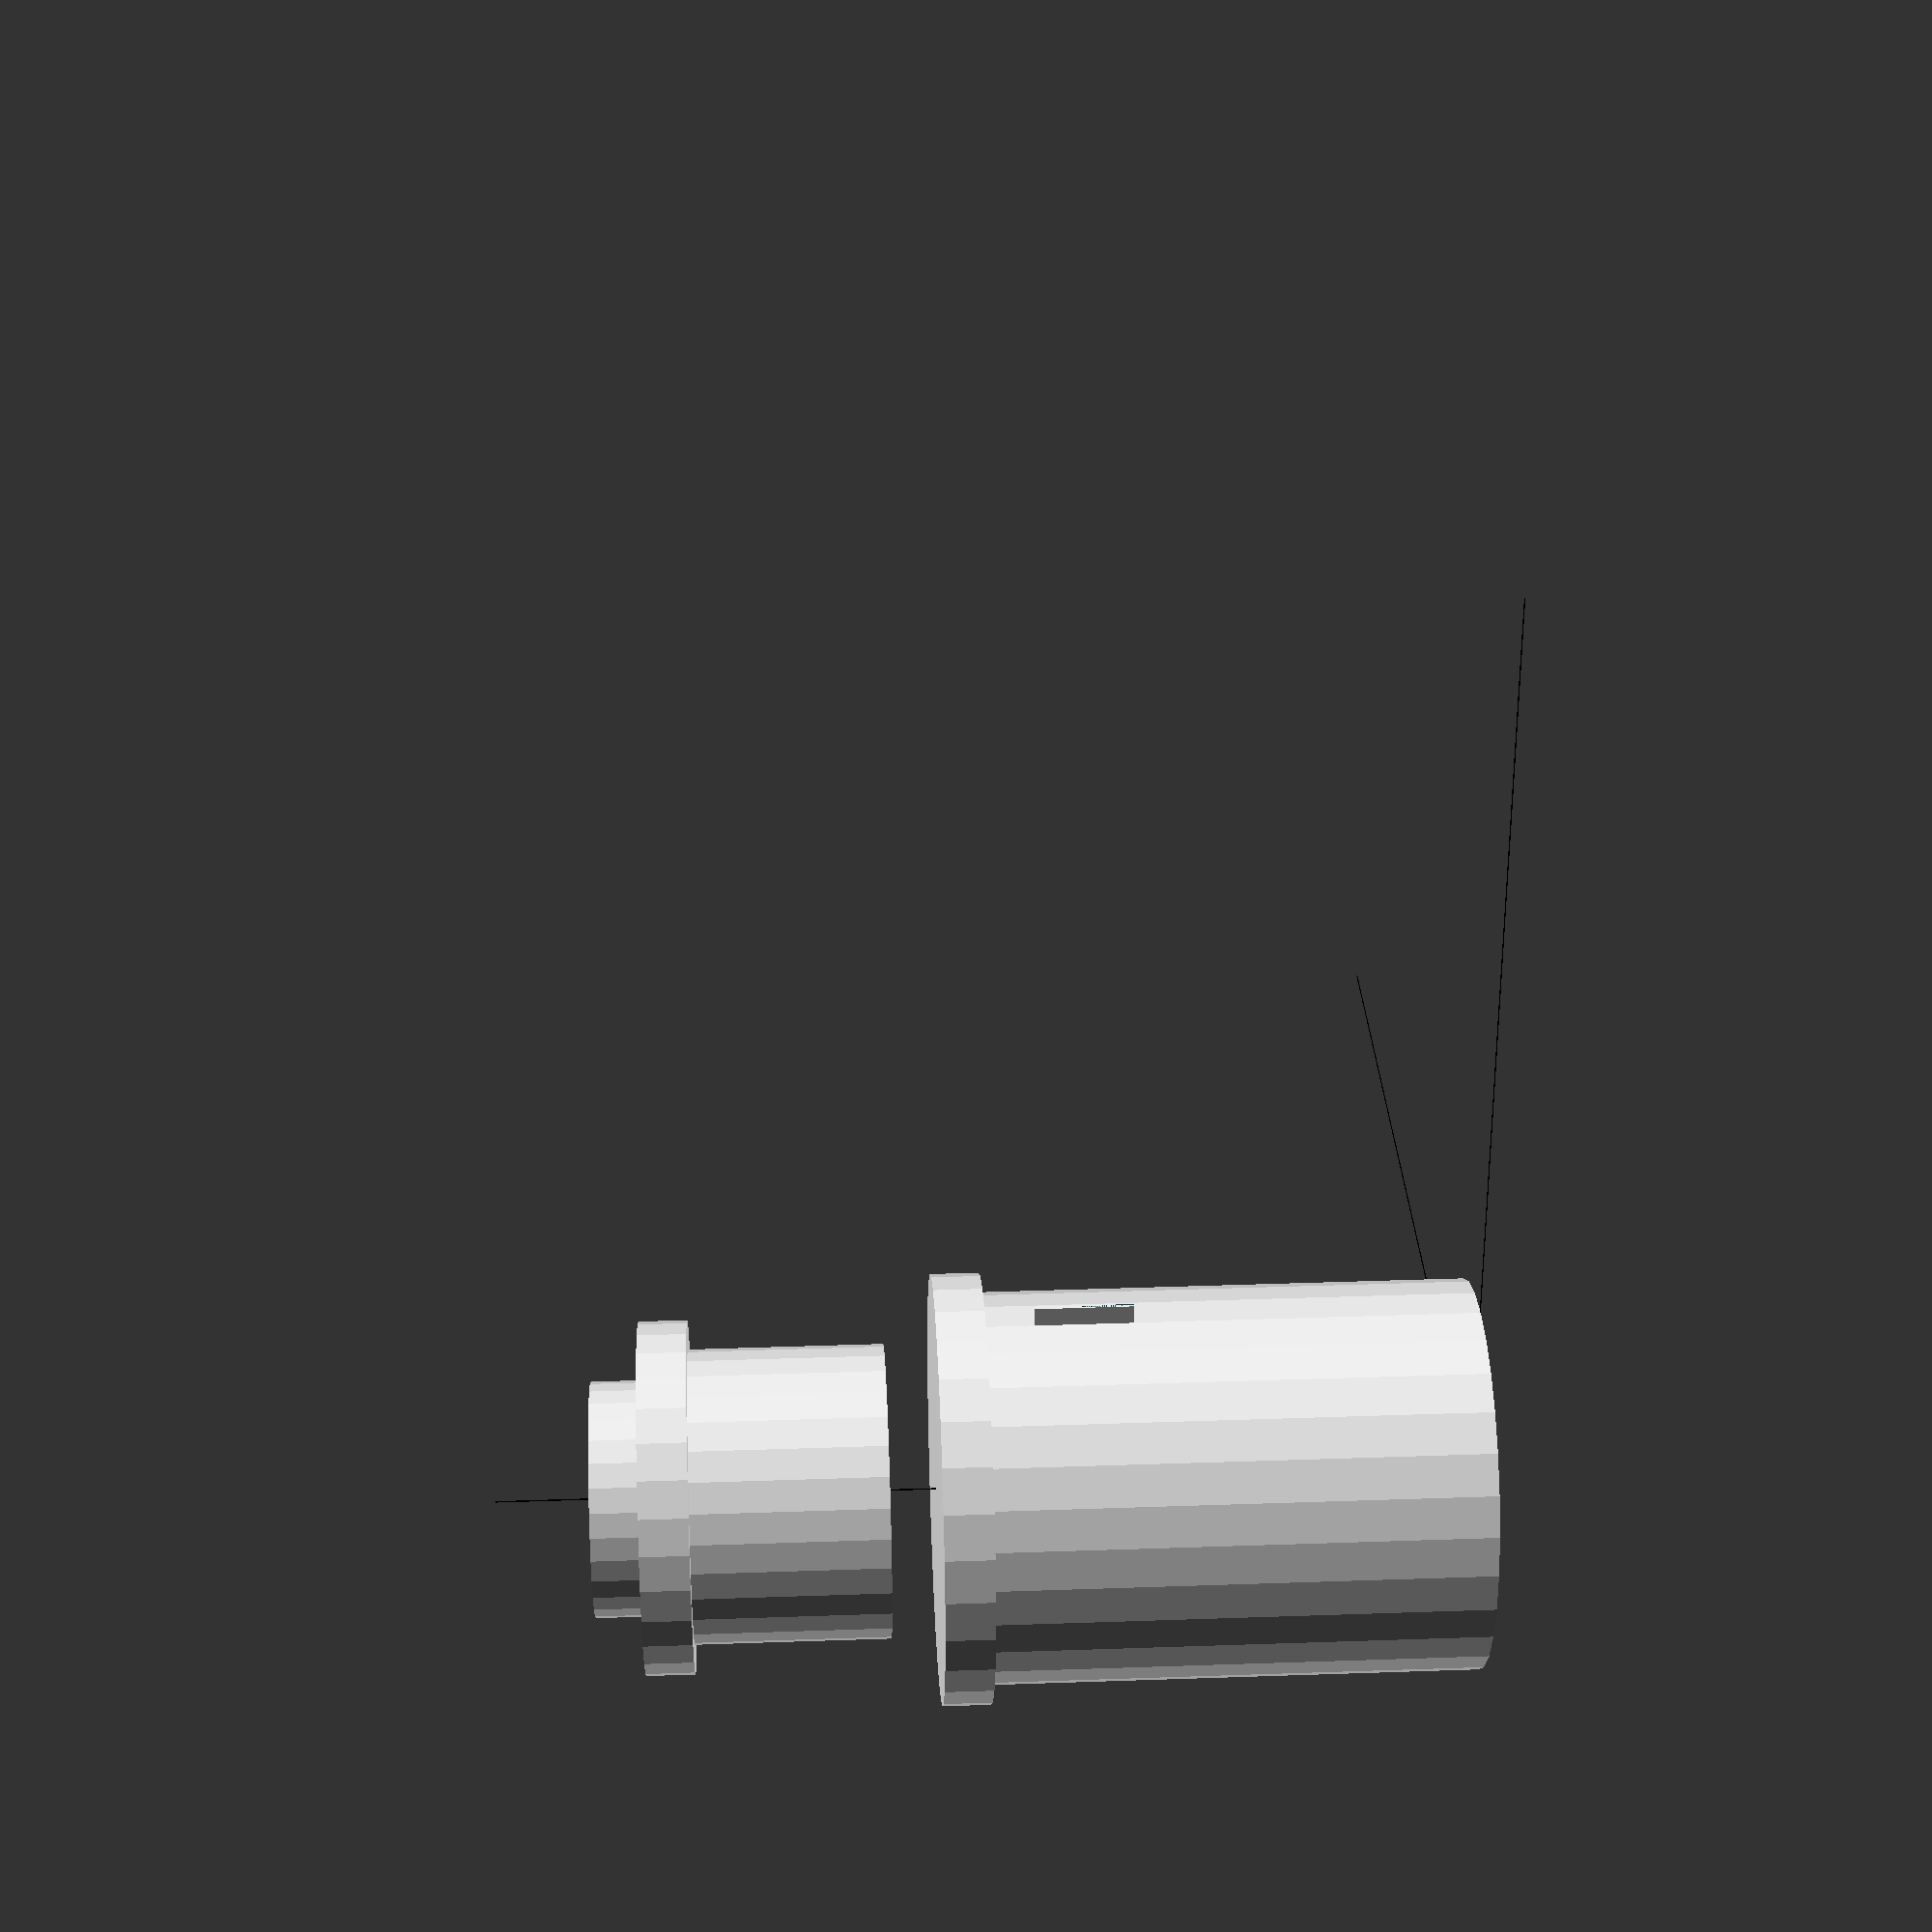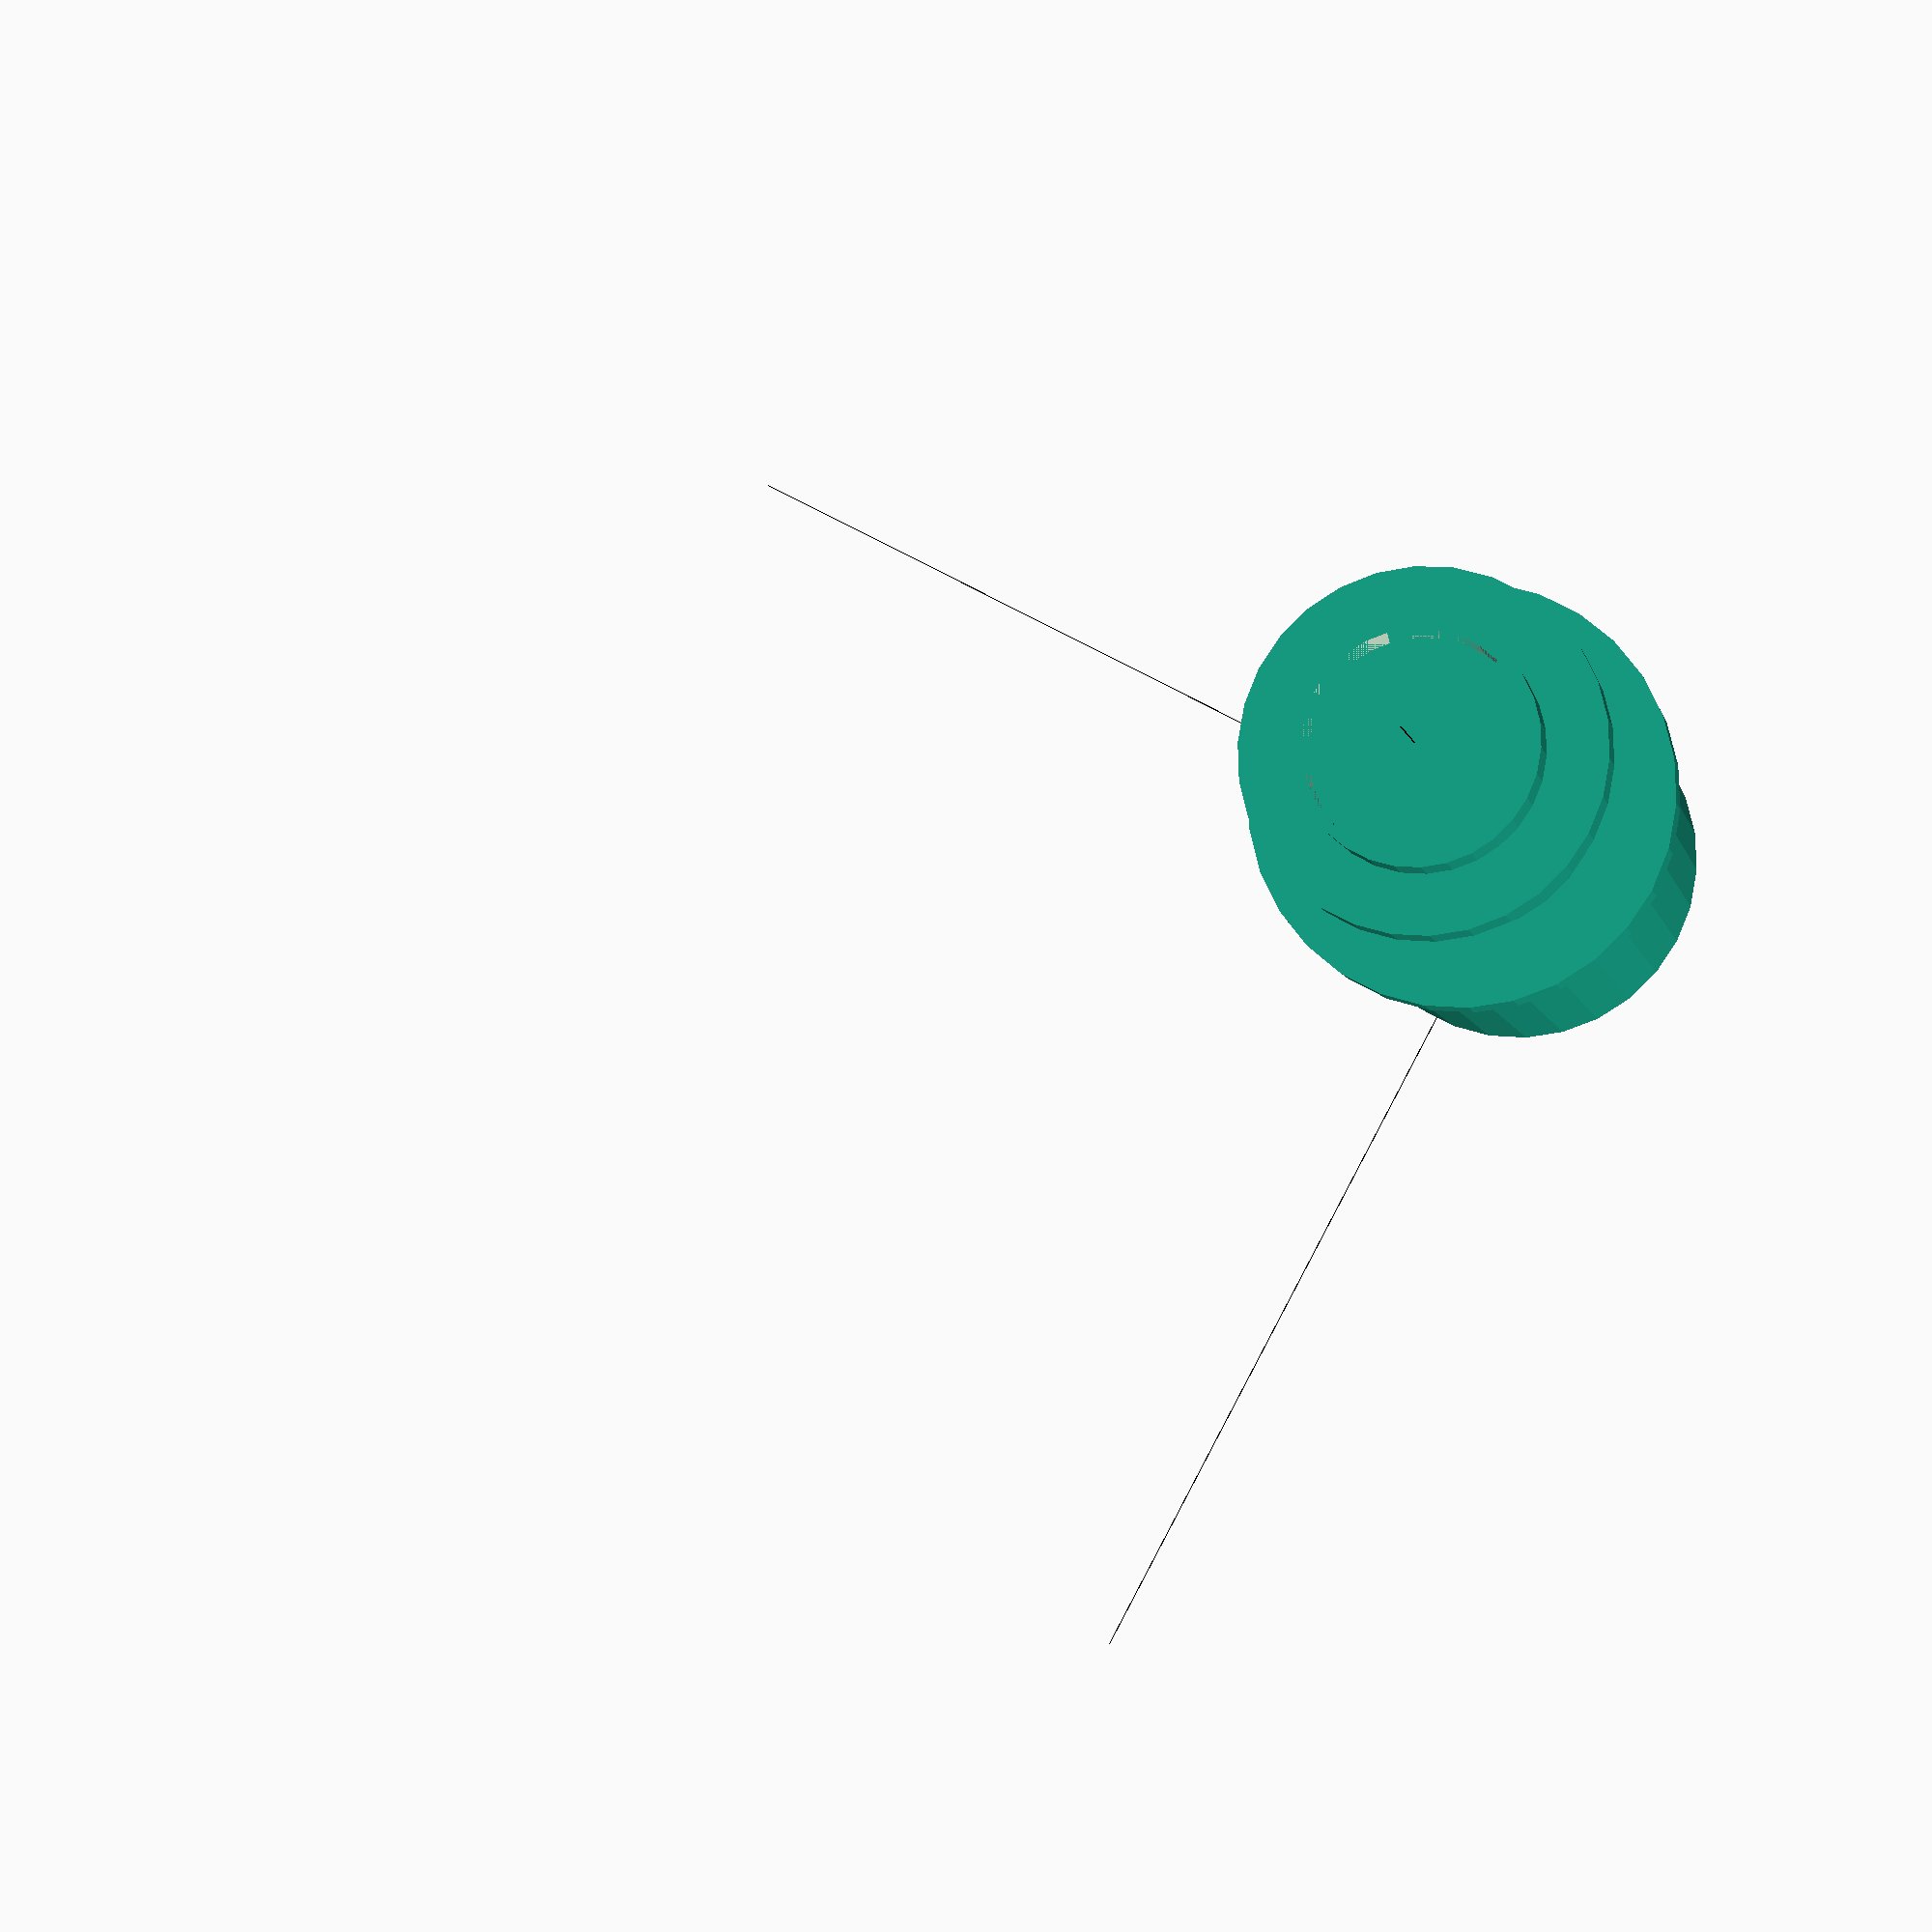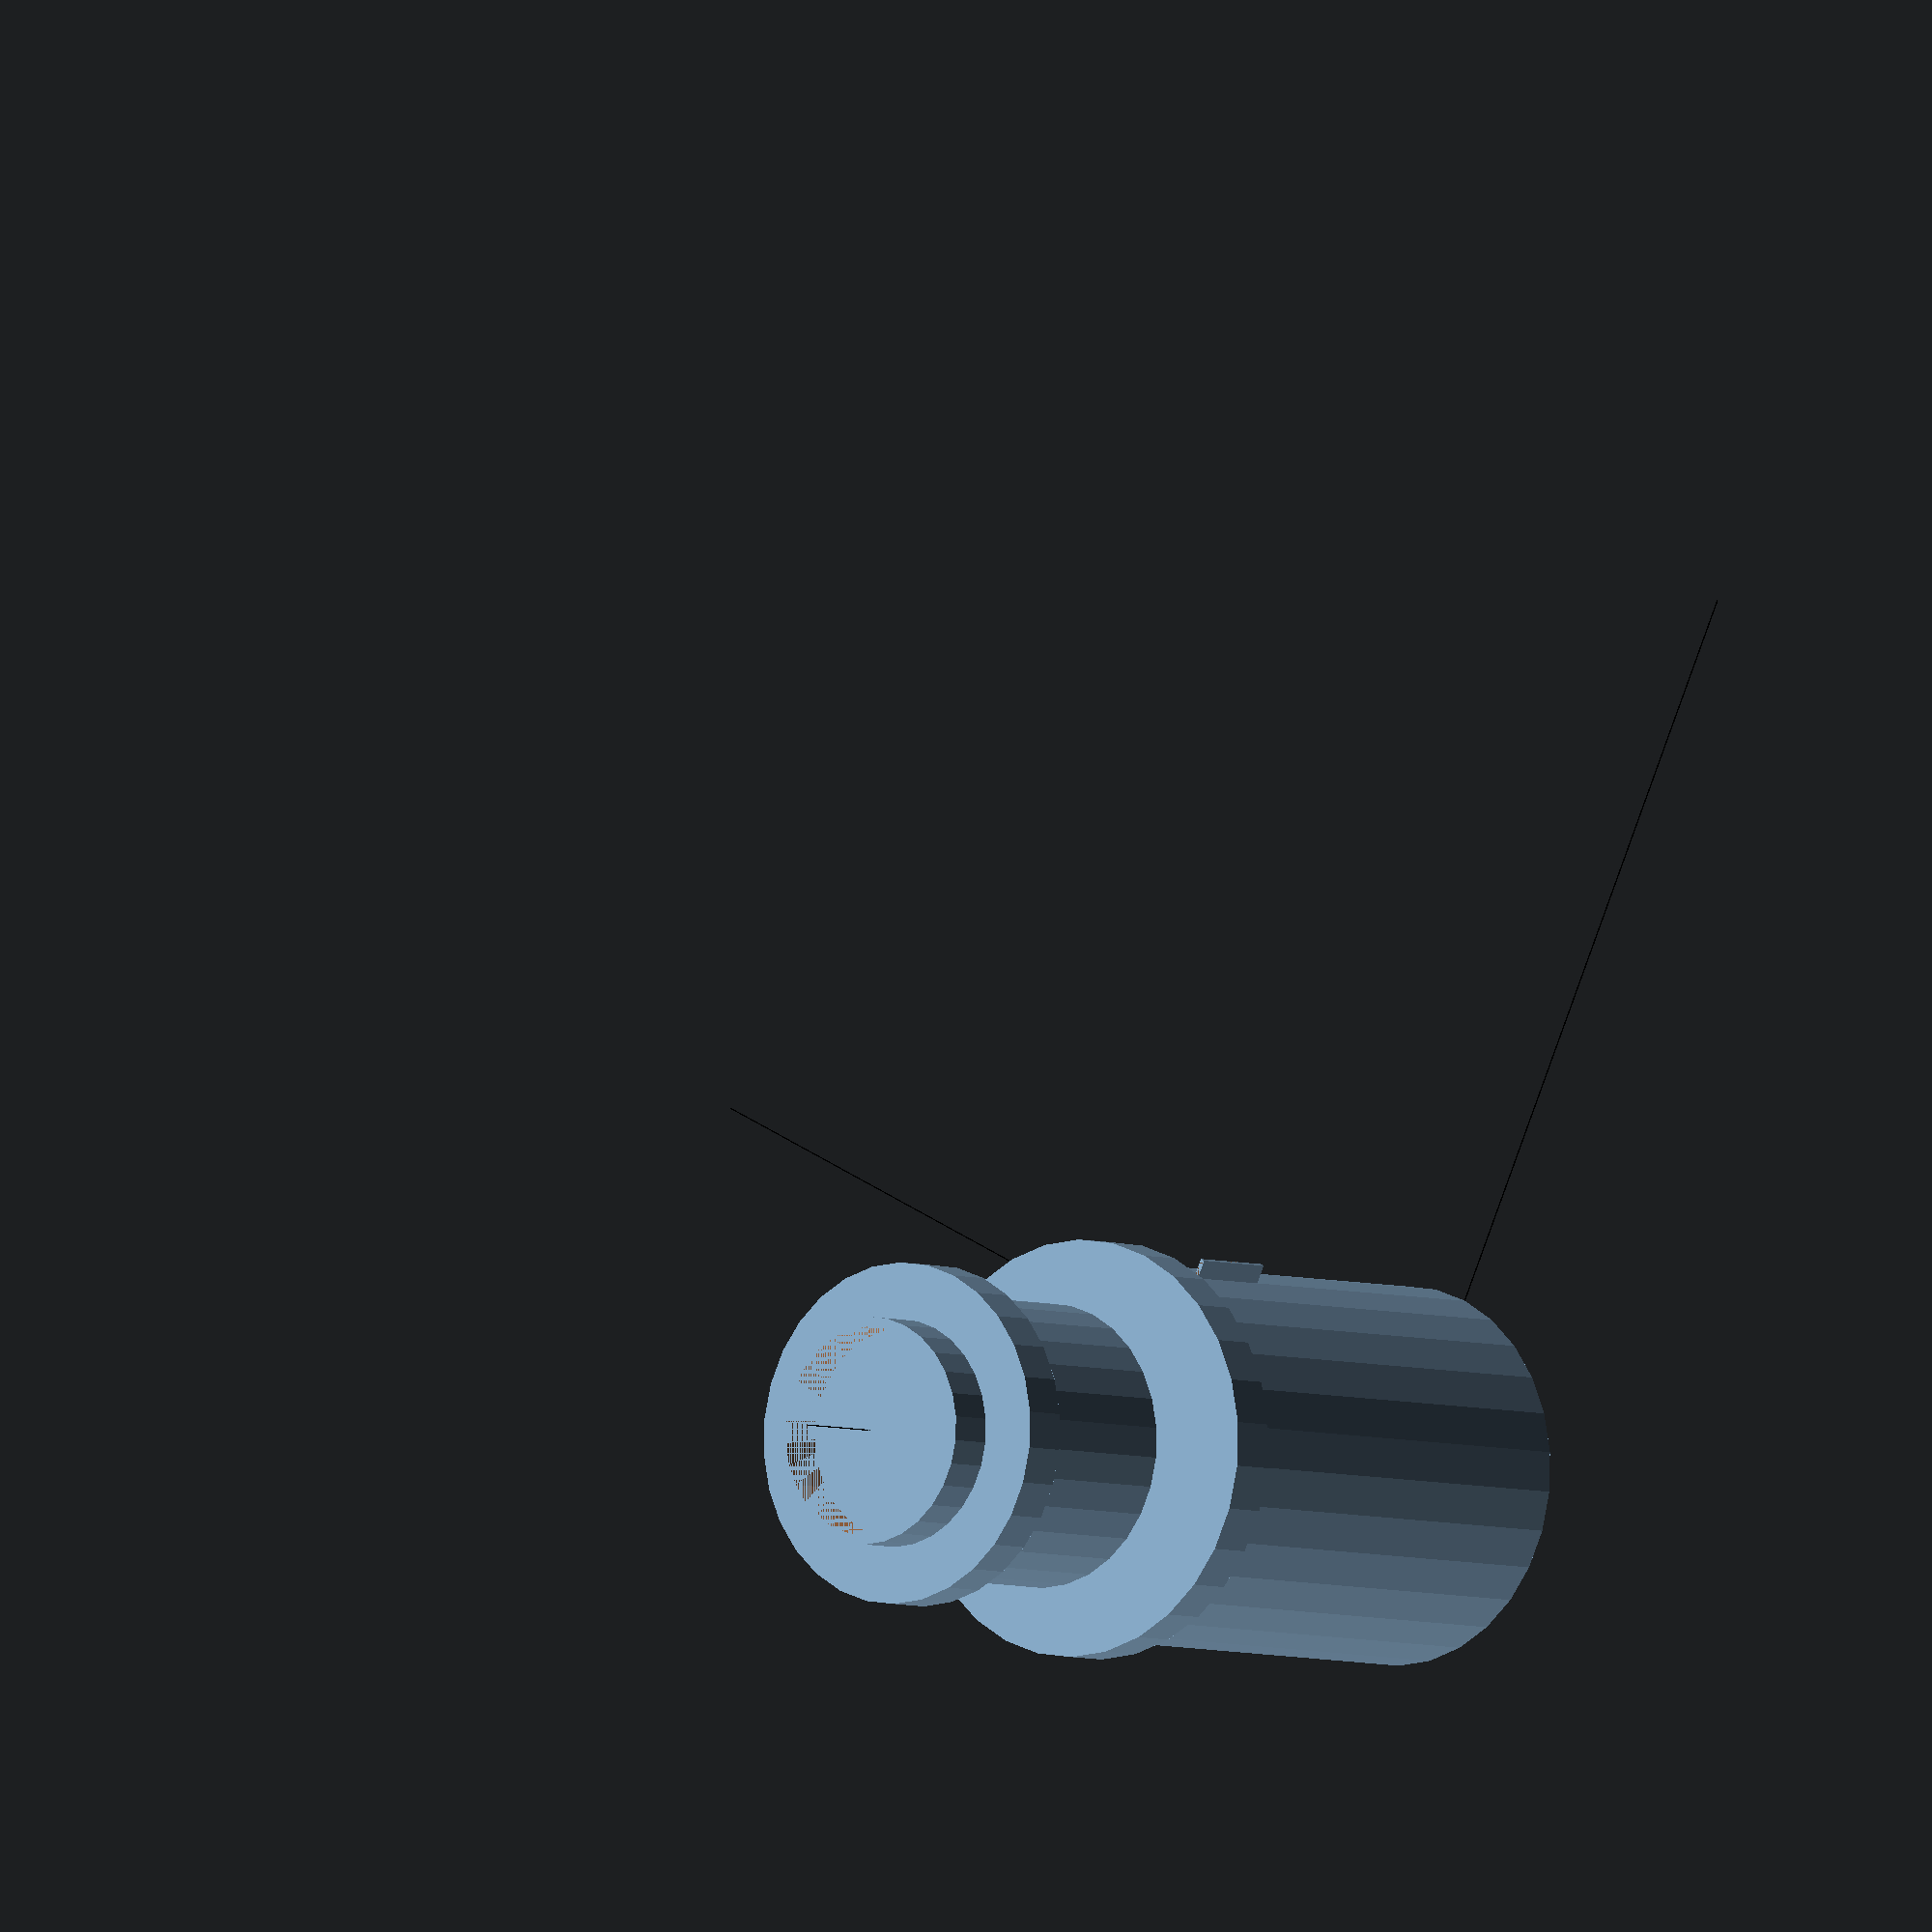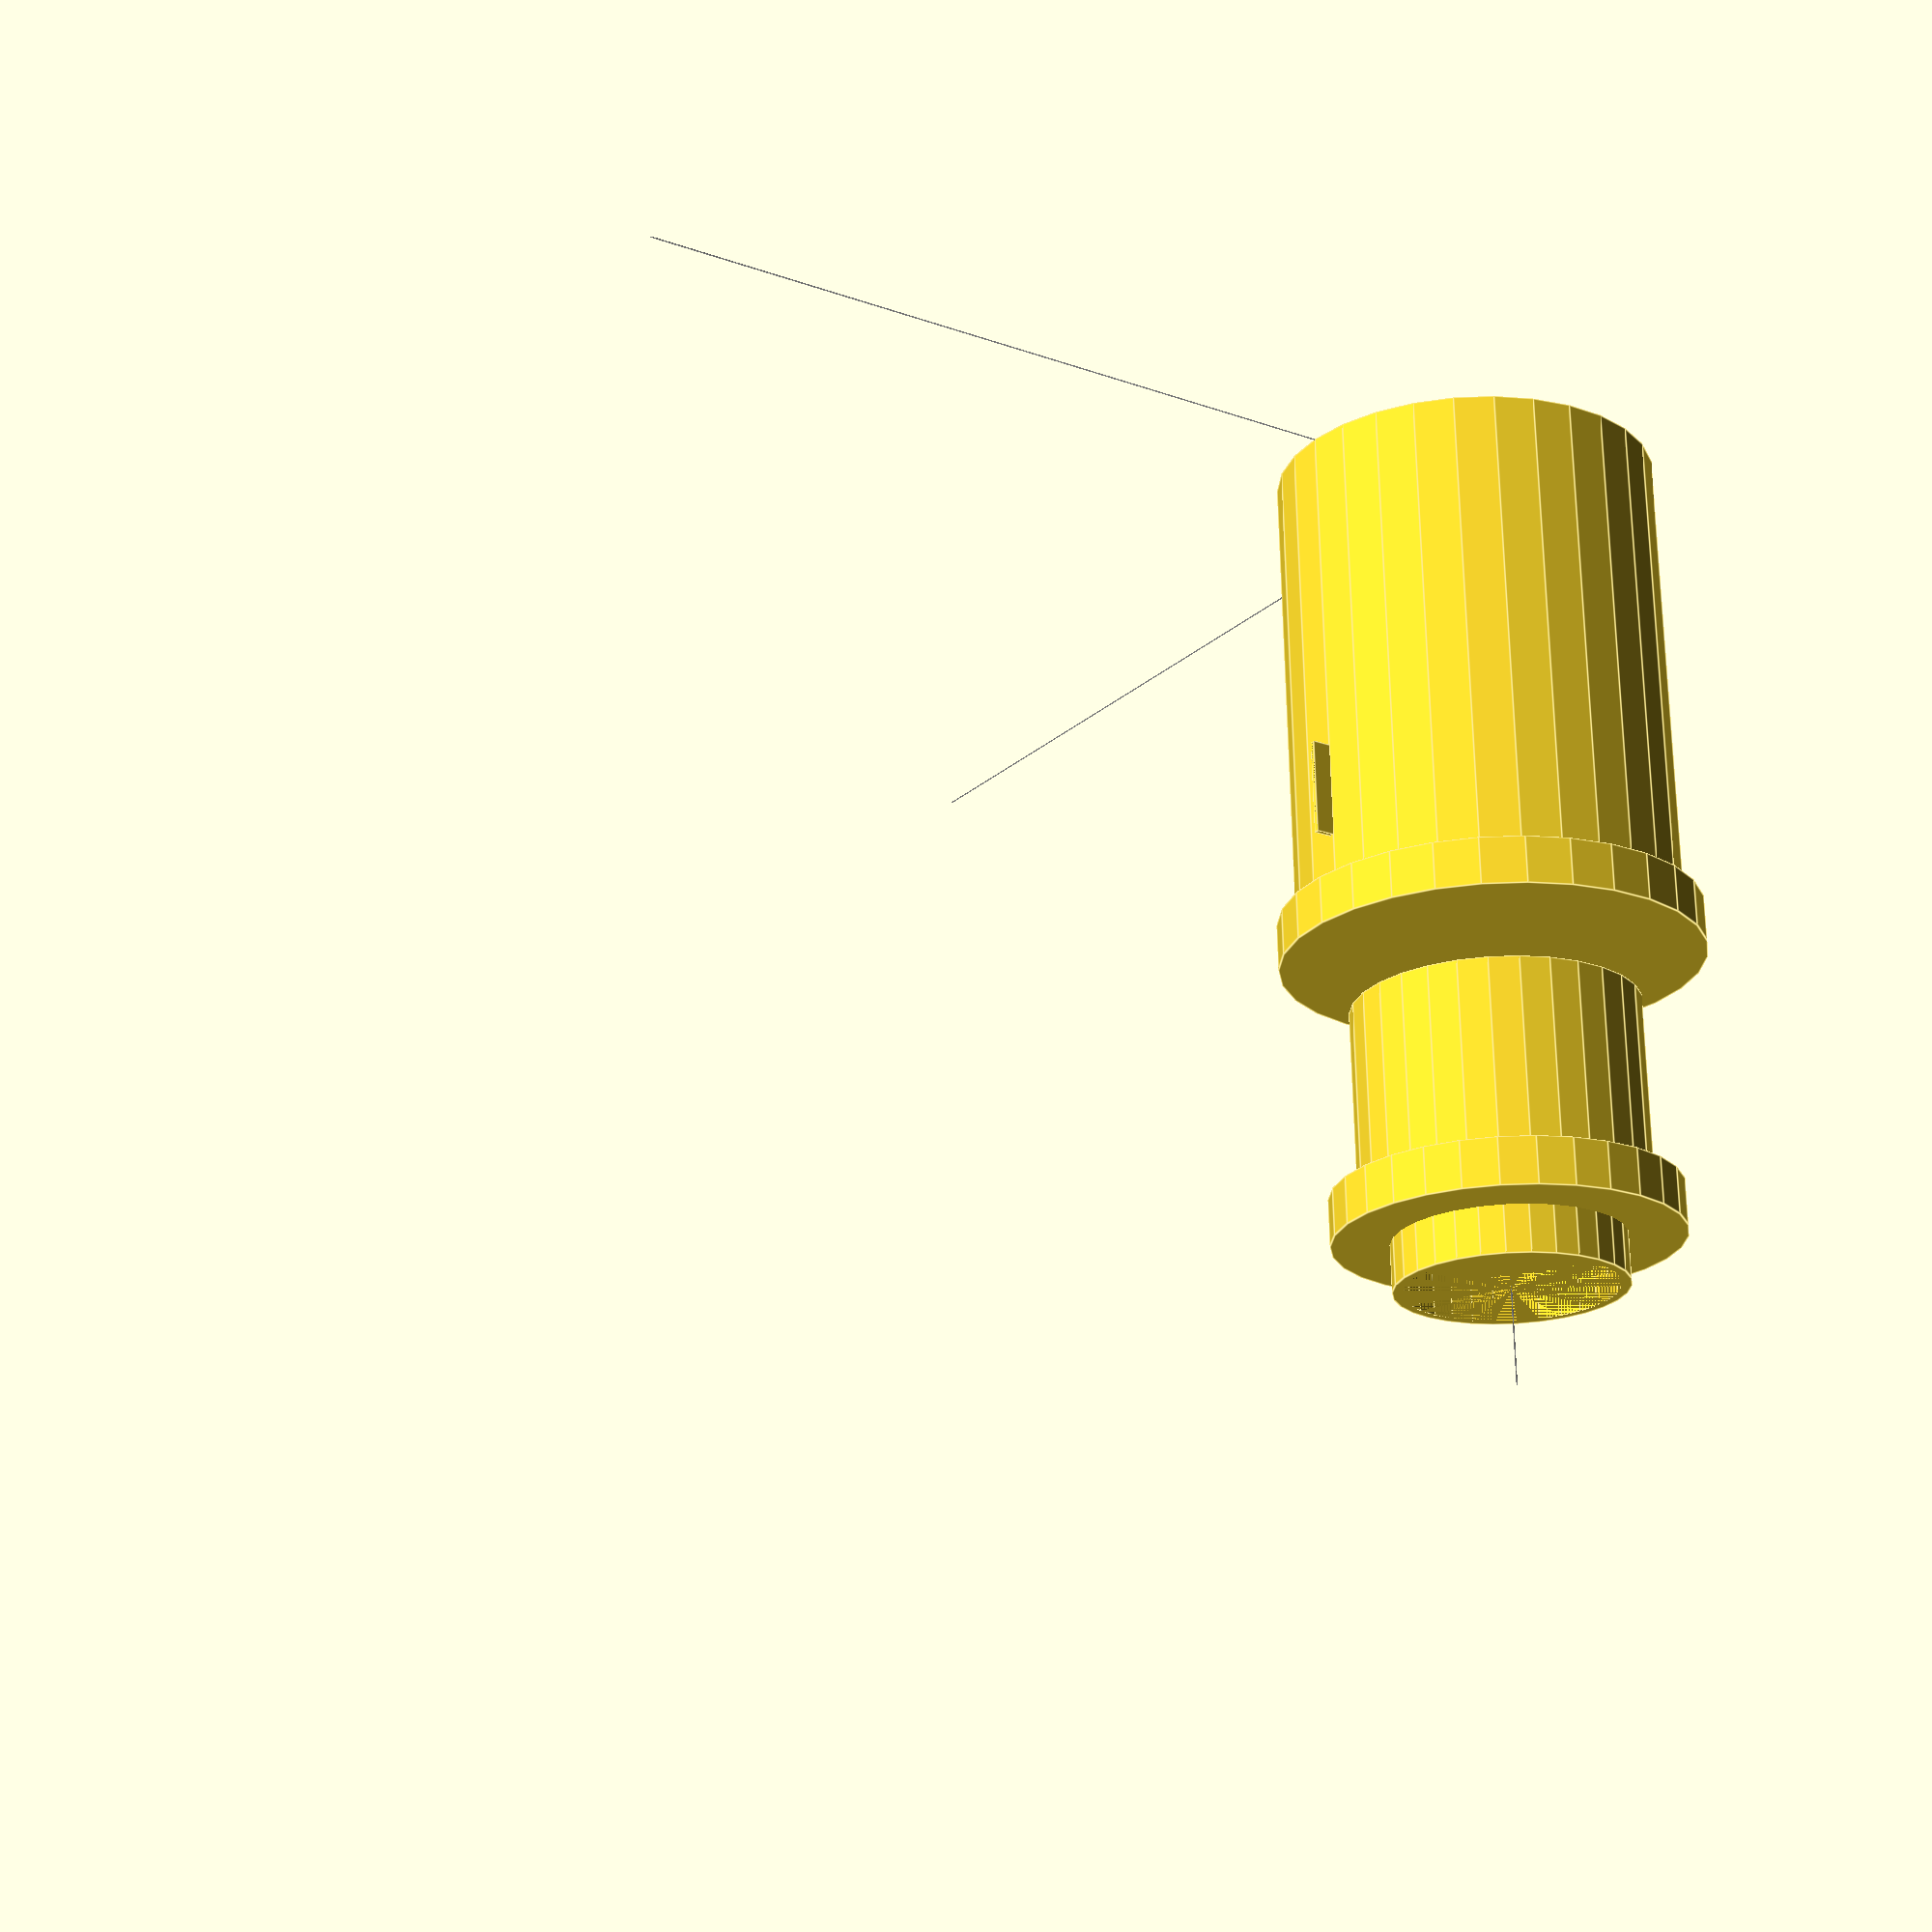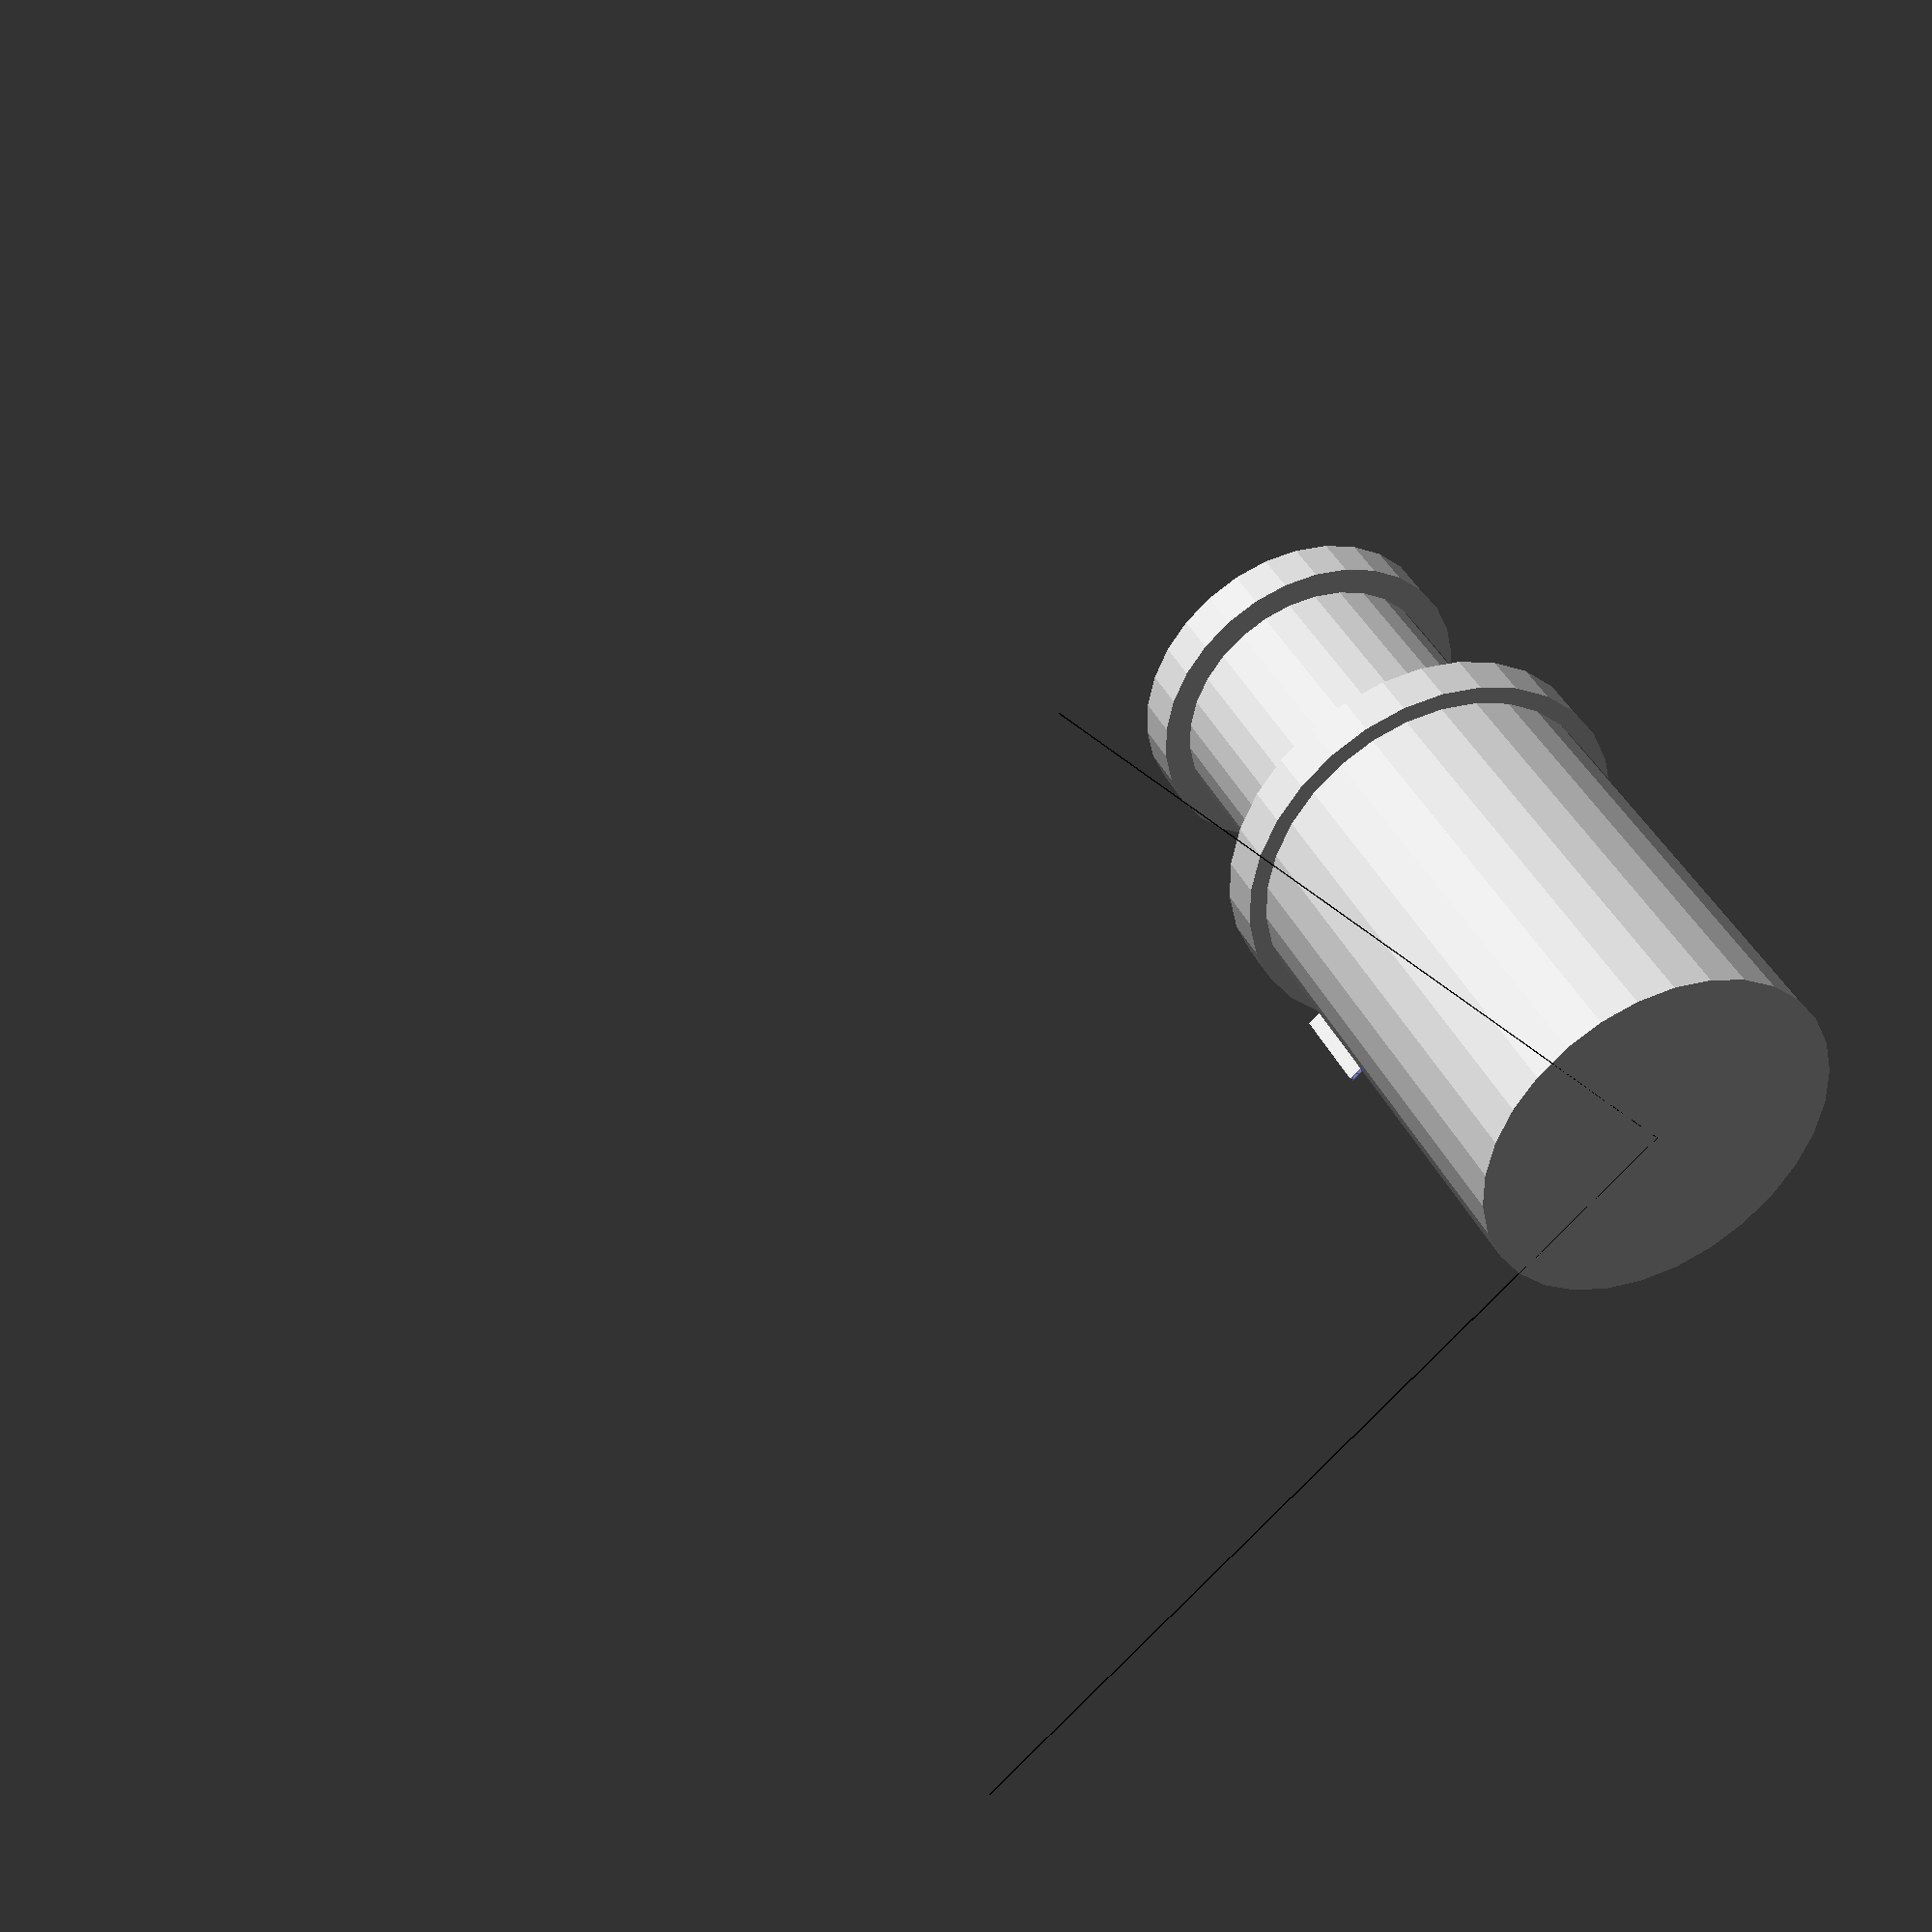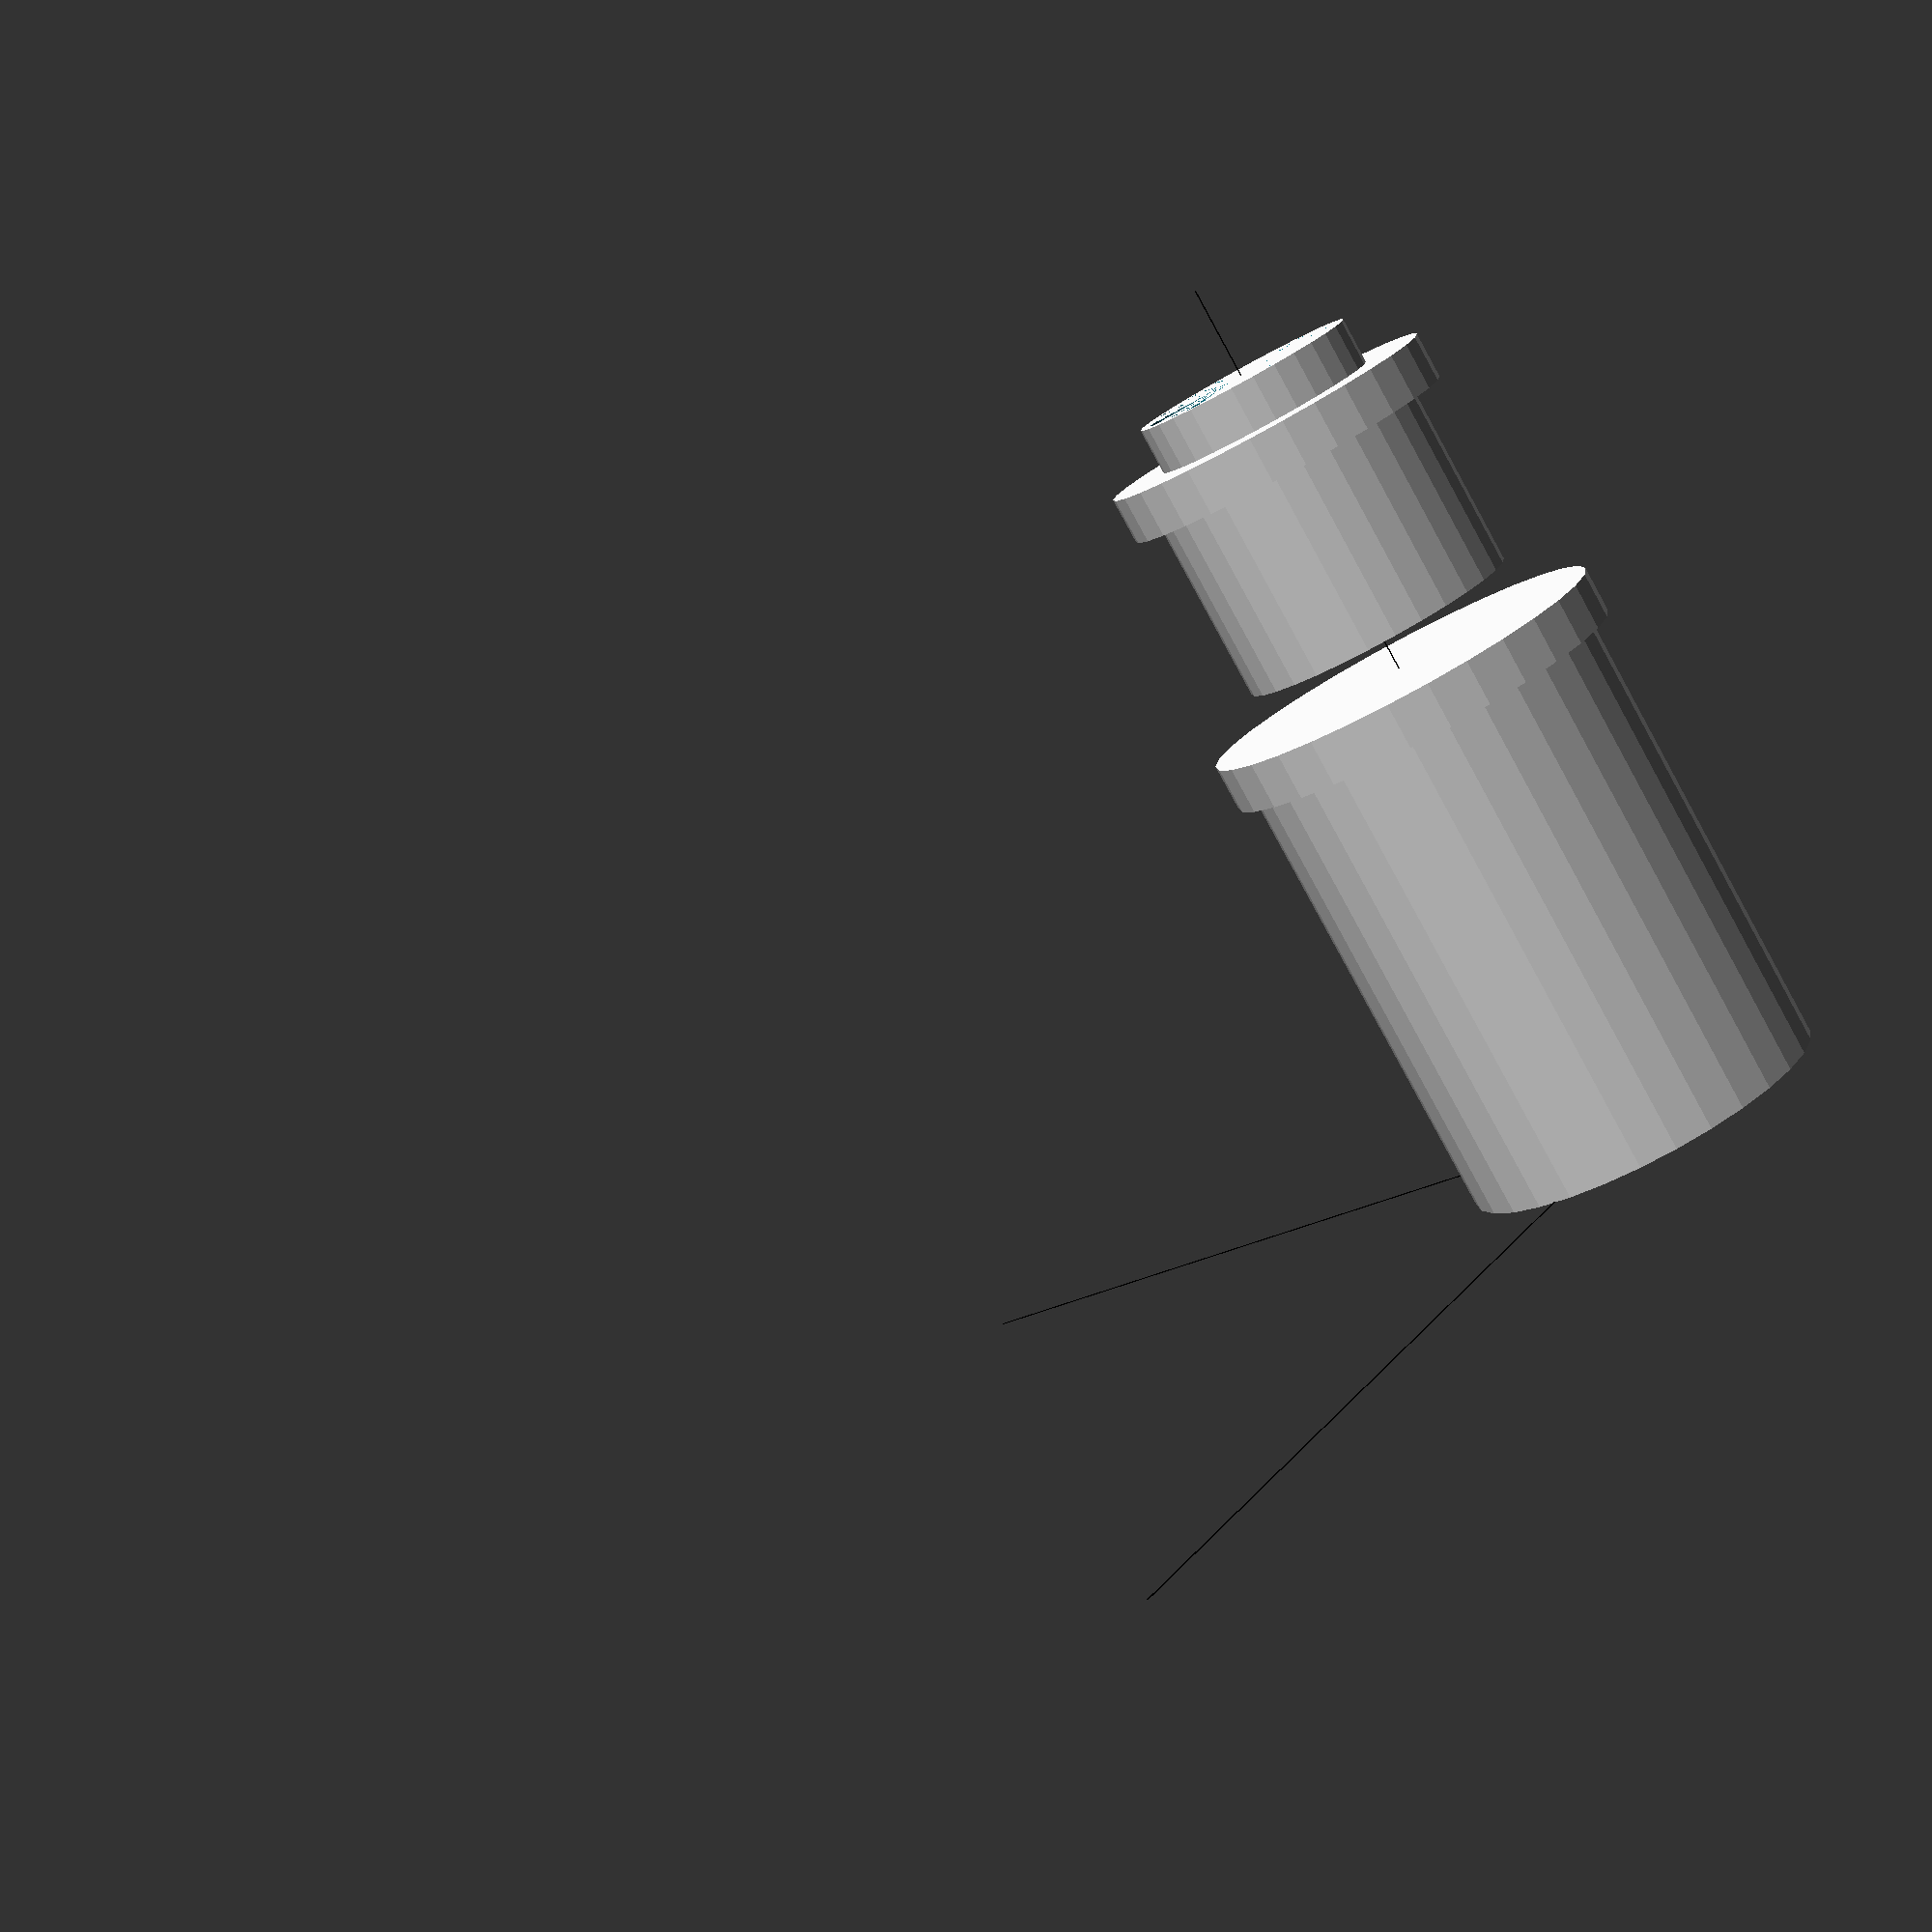
<openscad>

    // Combined Scene

    // Permanent Model
    
    // Permanent Model (Black)
    color([0, 0, 0]) {
        // Your permanent model code here
        cube([100,0.1,0.1], center = false);
        cube([0.1,100,0.1], center = false);
        cube([0.1,0.1,100], center = false);
    }
    

    // Dynamic Model
    cylinder(h = 50, r = 20); // Main body as a true cylinder

translate([0, 0, 50]) {
    scale([1.1, 1.1, 0.5])
        cylinder(h = 10, r1 = 20, r2 = 20); // Softer transition to neck
}

translate([0, 0, 60]) {
    cylinder(h = 20, r = 15); // Consistent neck with a uniform diameter
}

translate([0, 0, 80]) {
    cylinder(h = 5, r = 18); // Flat base for stability with wider radius
}

translate([0, 0, 80]) {
    difference() {
        cylinder(h = 10, r = 12); // Cap body with flat profile
        translate([0, 0, -1])
            cylinder(h = 11, r = 11); // Indentation for cap
    }
}

translate([0, 0, 75]) {
    for (i = [0 : 11]) {
        rotate(i * 30) {
            translate([0, 5, 0]) {
                cube([1, 0.2, 5]); // Ribbed texture along the neck
            }
        }
    }
}

translate([0, 0, 35]) {
    difference() {
        cube([22, 0.5, 10]); // Labeling area with distinct flat surface
        translate([0, 0.05, 0]) 
            cube([22, 0.4, 10]); // Indentation for label
    }
}

// Adding subtle detailing - small indentations along the bottle
translate([0, 0, 20]) {
    for (i = [0 : 12]) {
        rotate(i * 30) {
            translate([0, 10, 0]) {
                cylinder(h = 2, r = 1, center = true); // Slight indentations for detailing
            }
        }
    }
}
    
</openscad>
<views>
elev=326.5 azim=267.1 roll=87.3 proj=p view=wireframe
elev=6.2 azim=208.3 roll=12.7 proj=p view=wireframe
elev=183.9 azim=115.2 roll=141.3 proj=o view=wireframe
elev=291.4 azim=213.3 roll=359.1 proj=p view=edges
elev=320.2 azim=42.5 roll=156.9 proj=p view=wireframe
elev=81.1 azim=219.3 roll=28.9 proj=p view=wireframe
</views>
